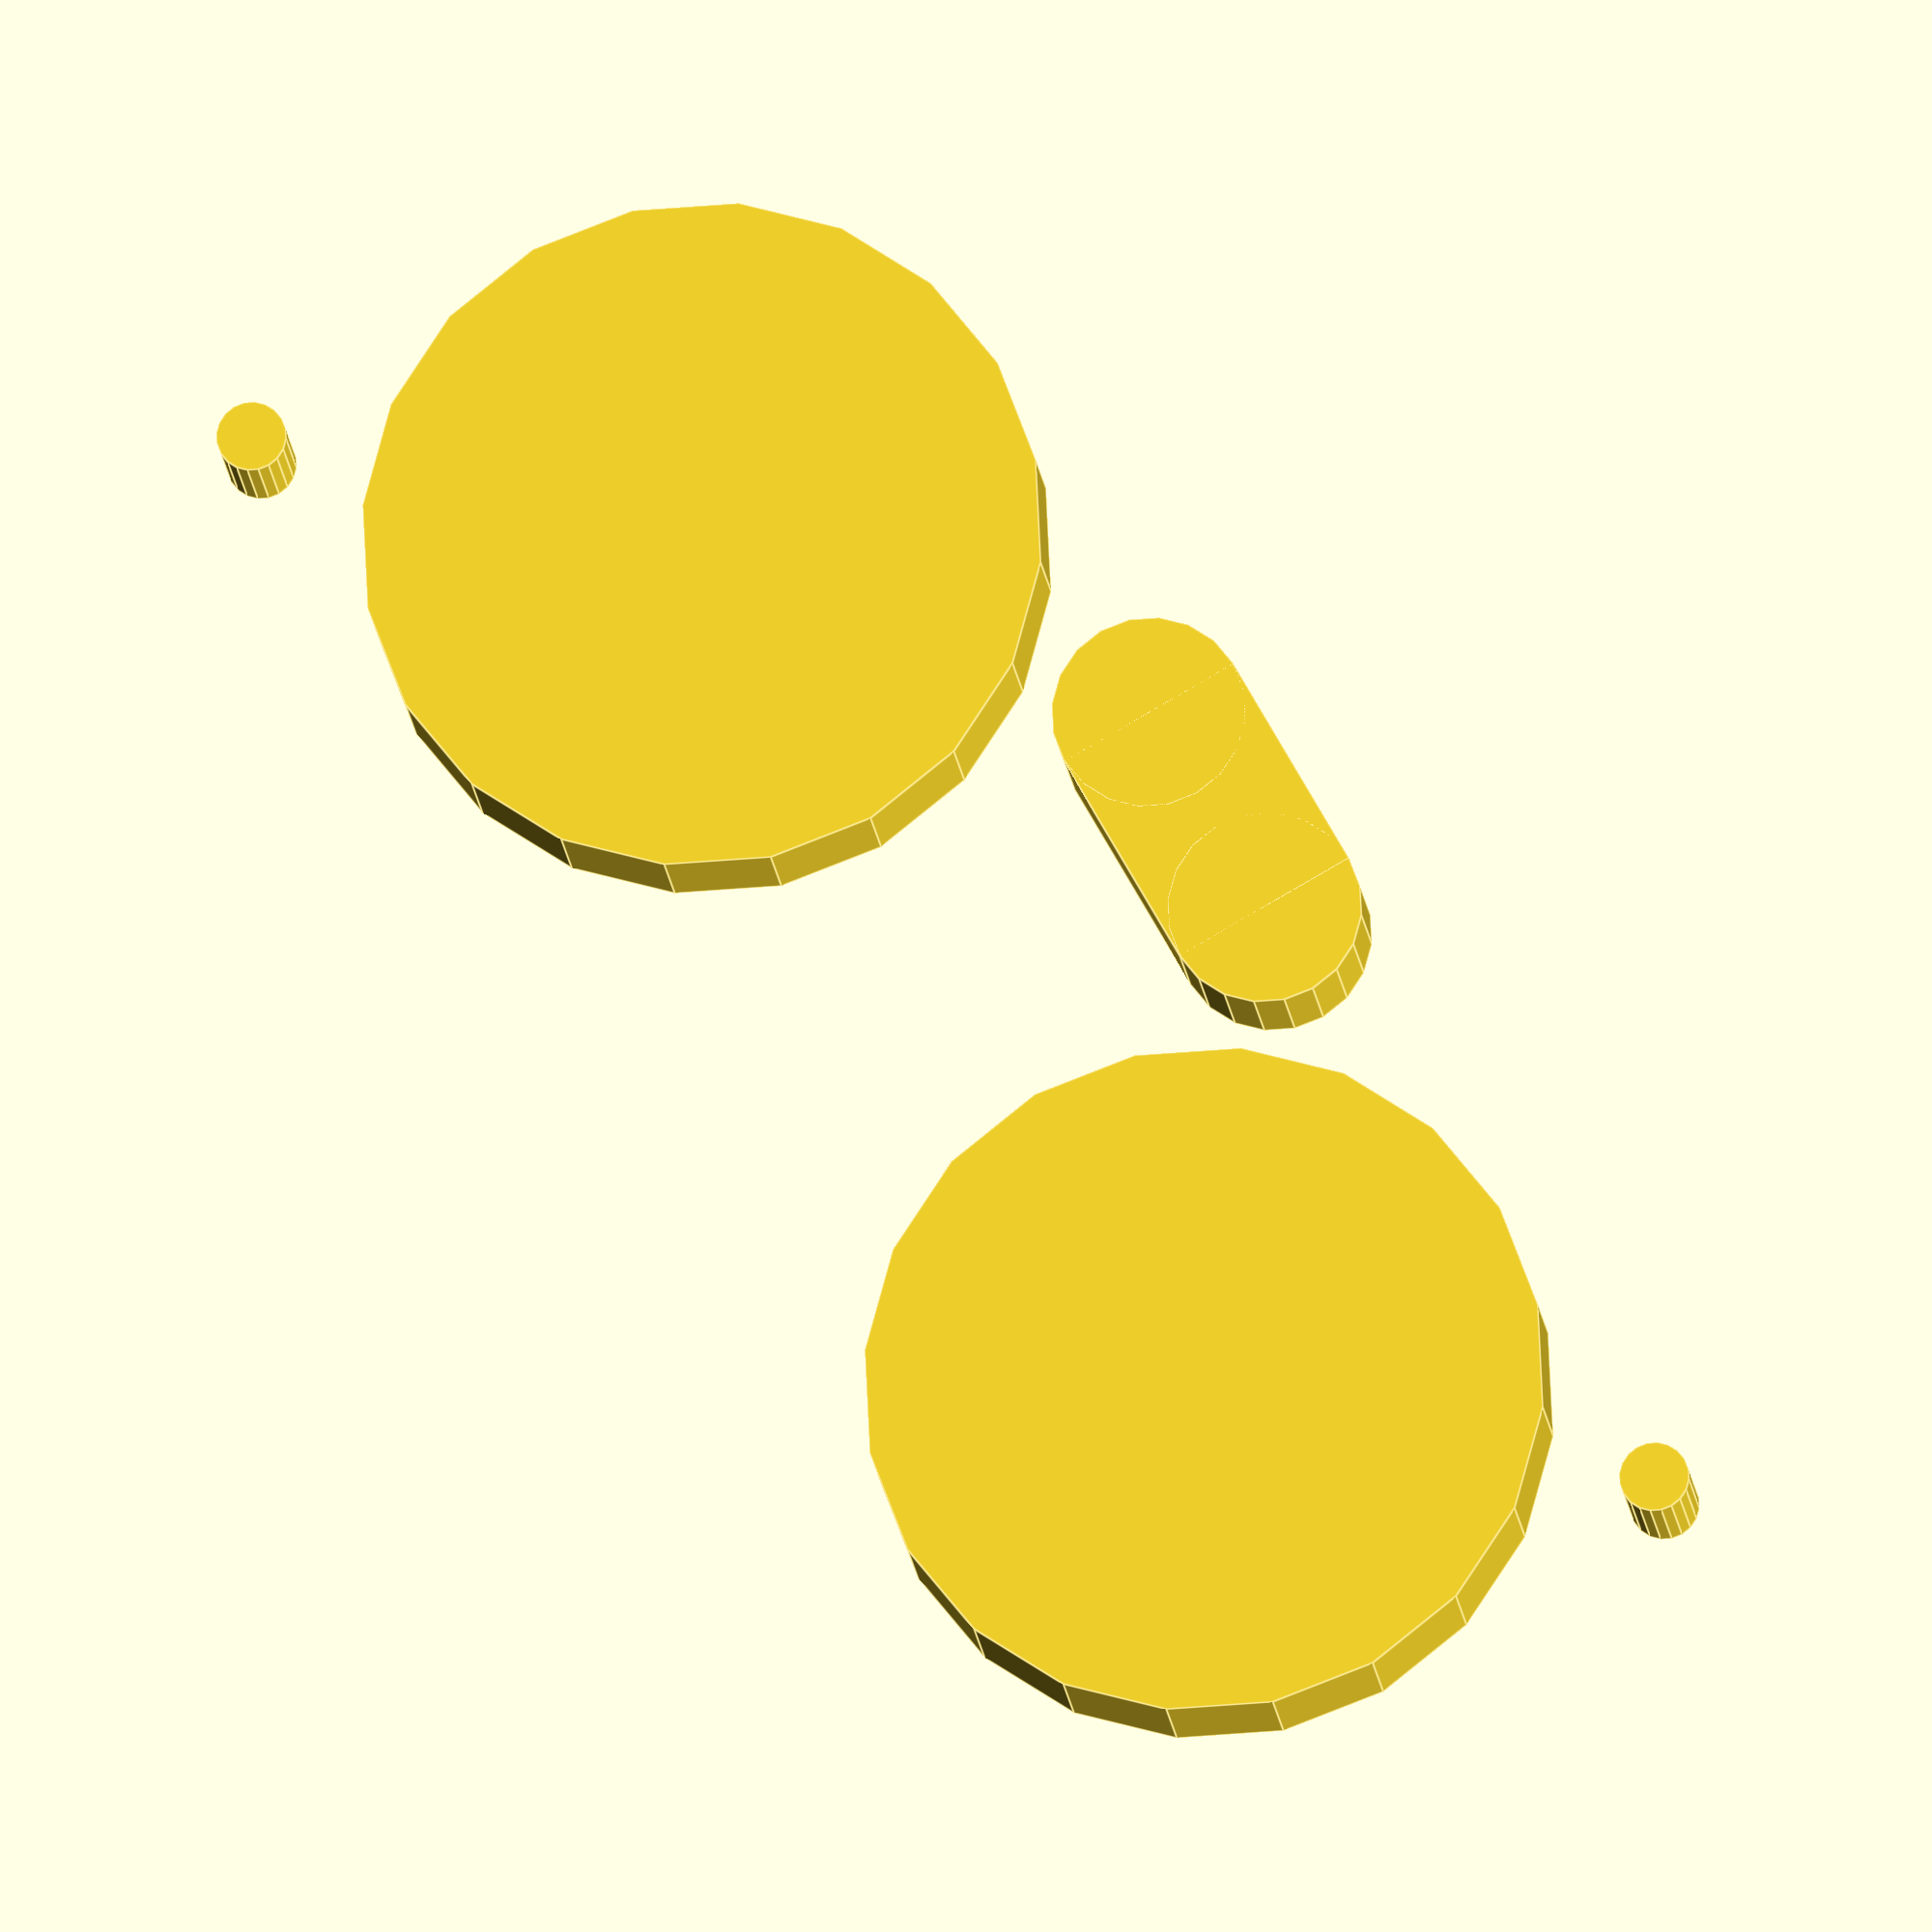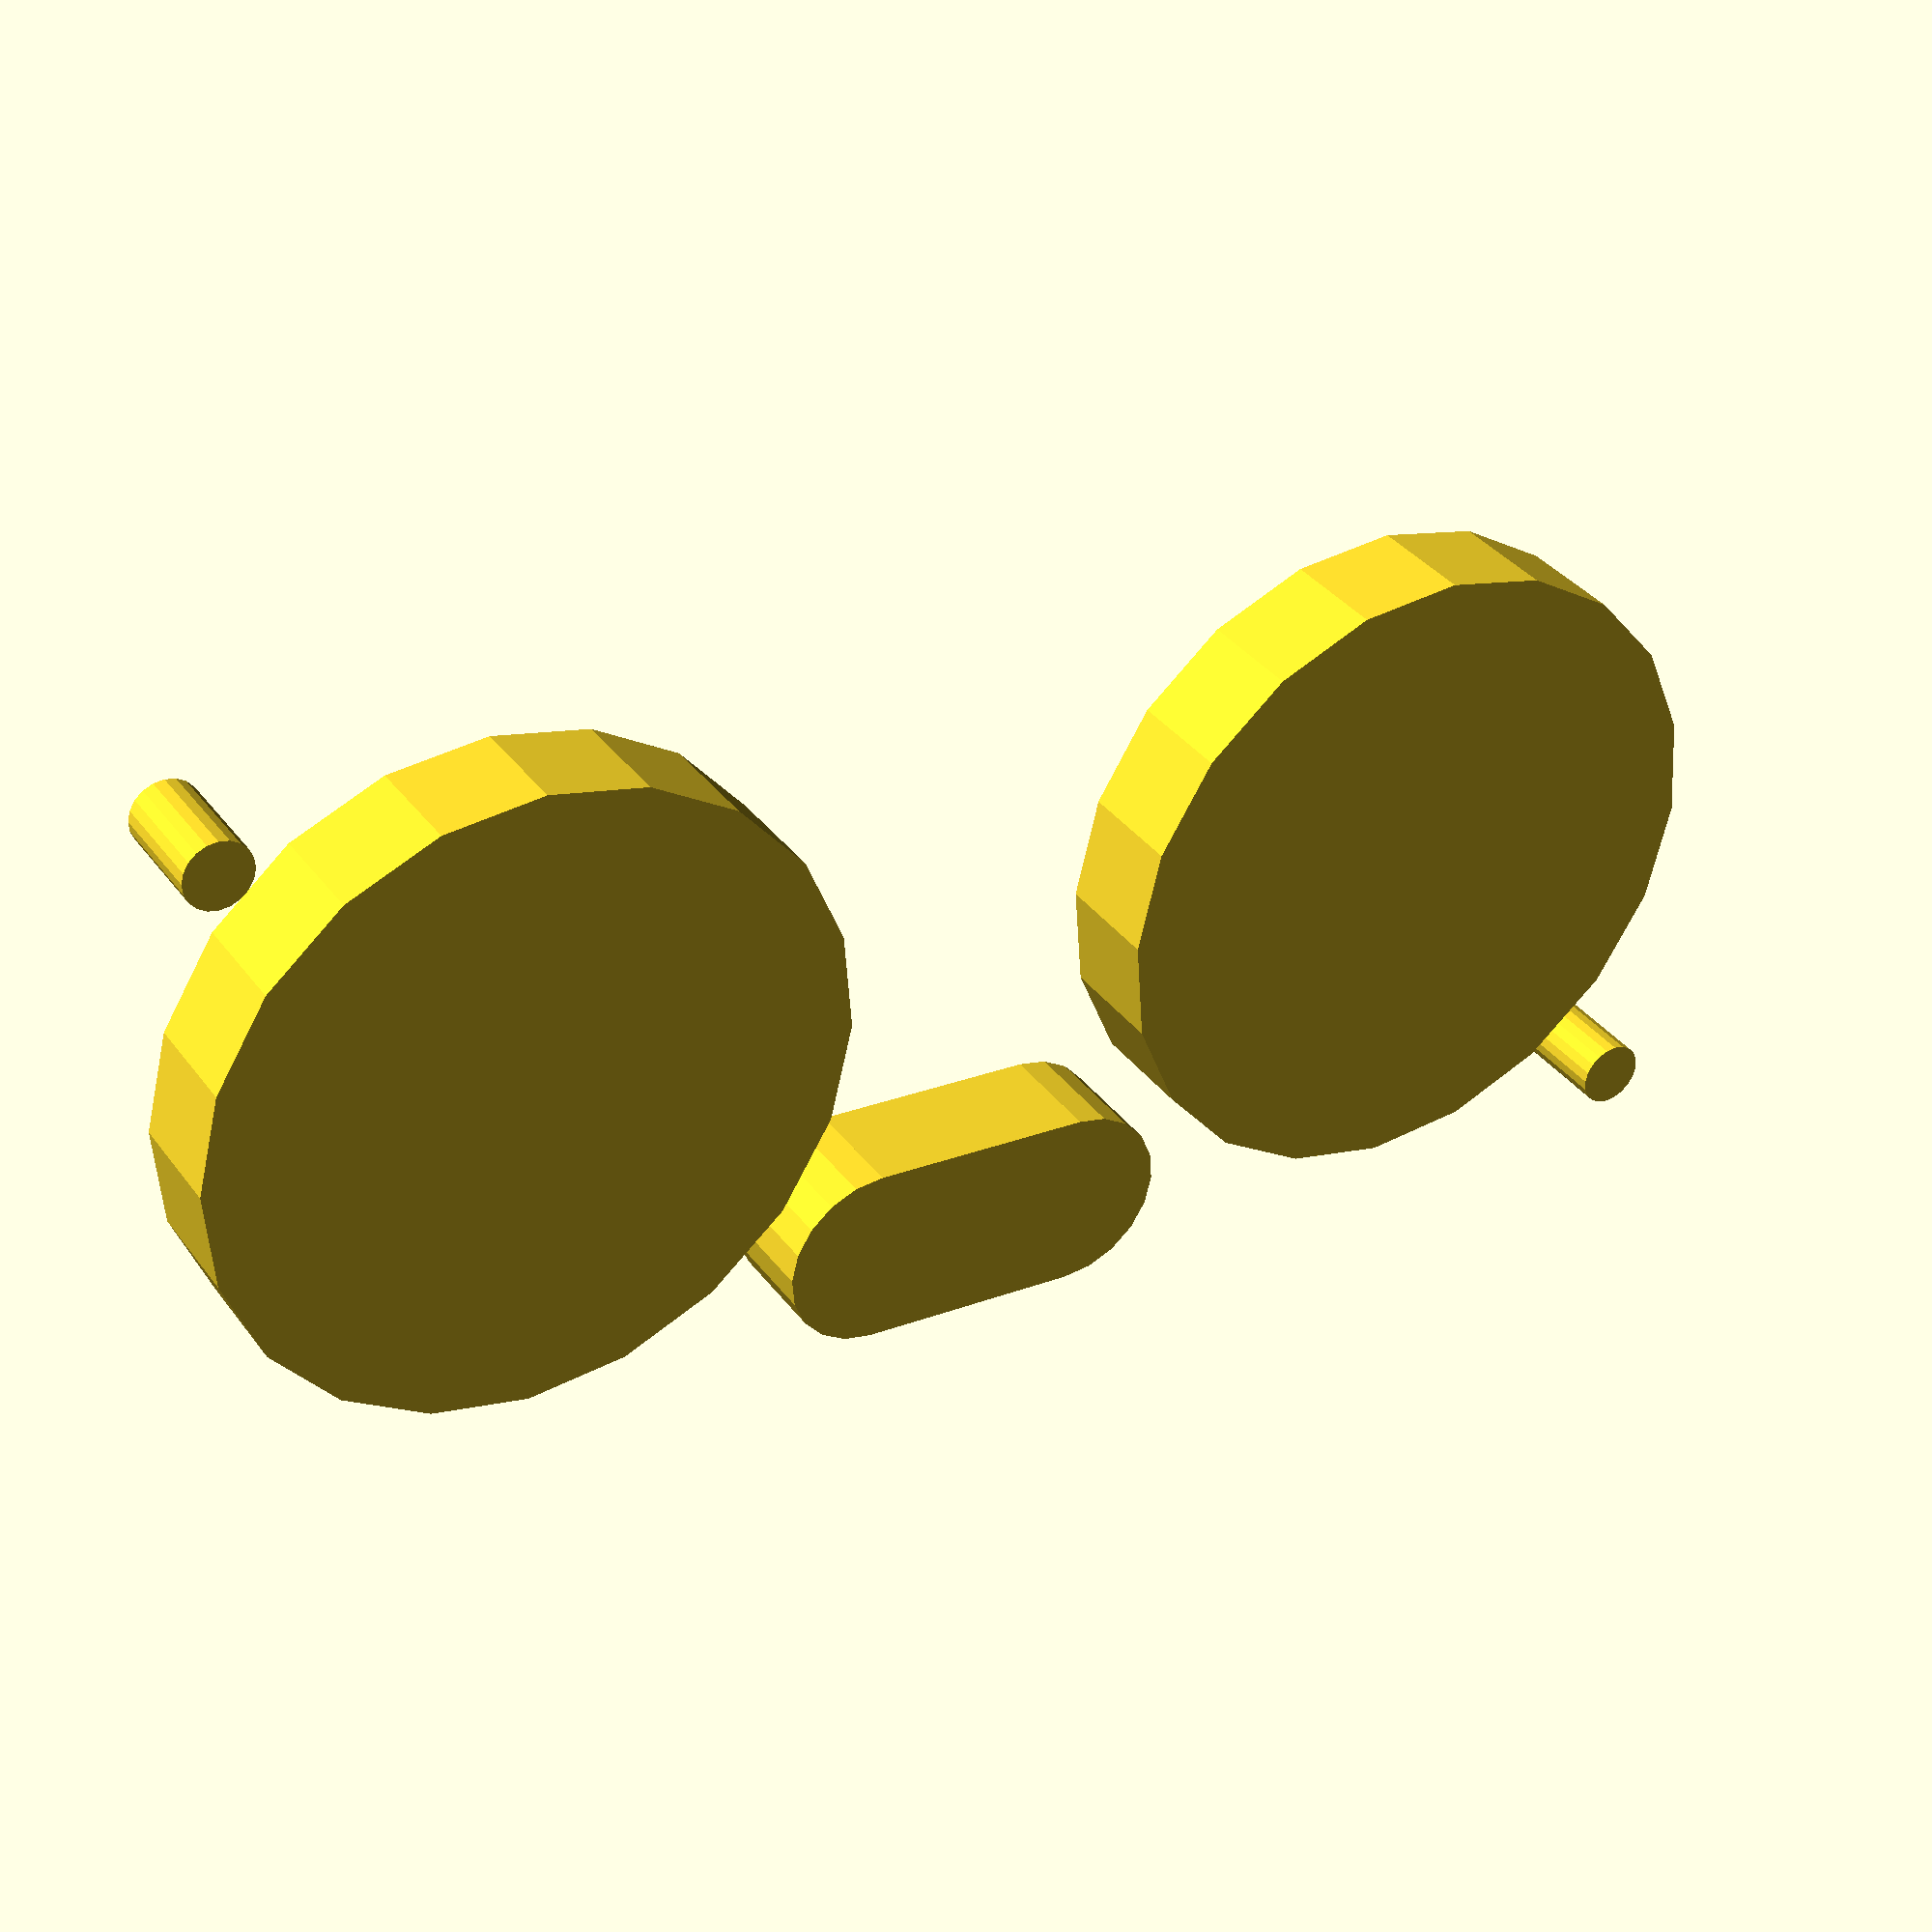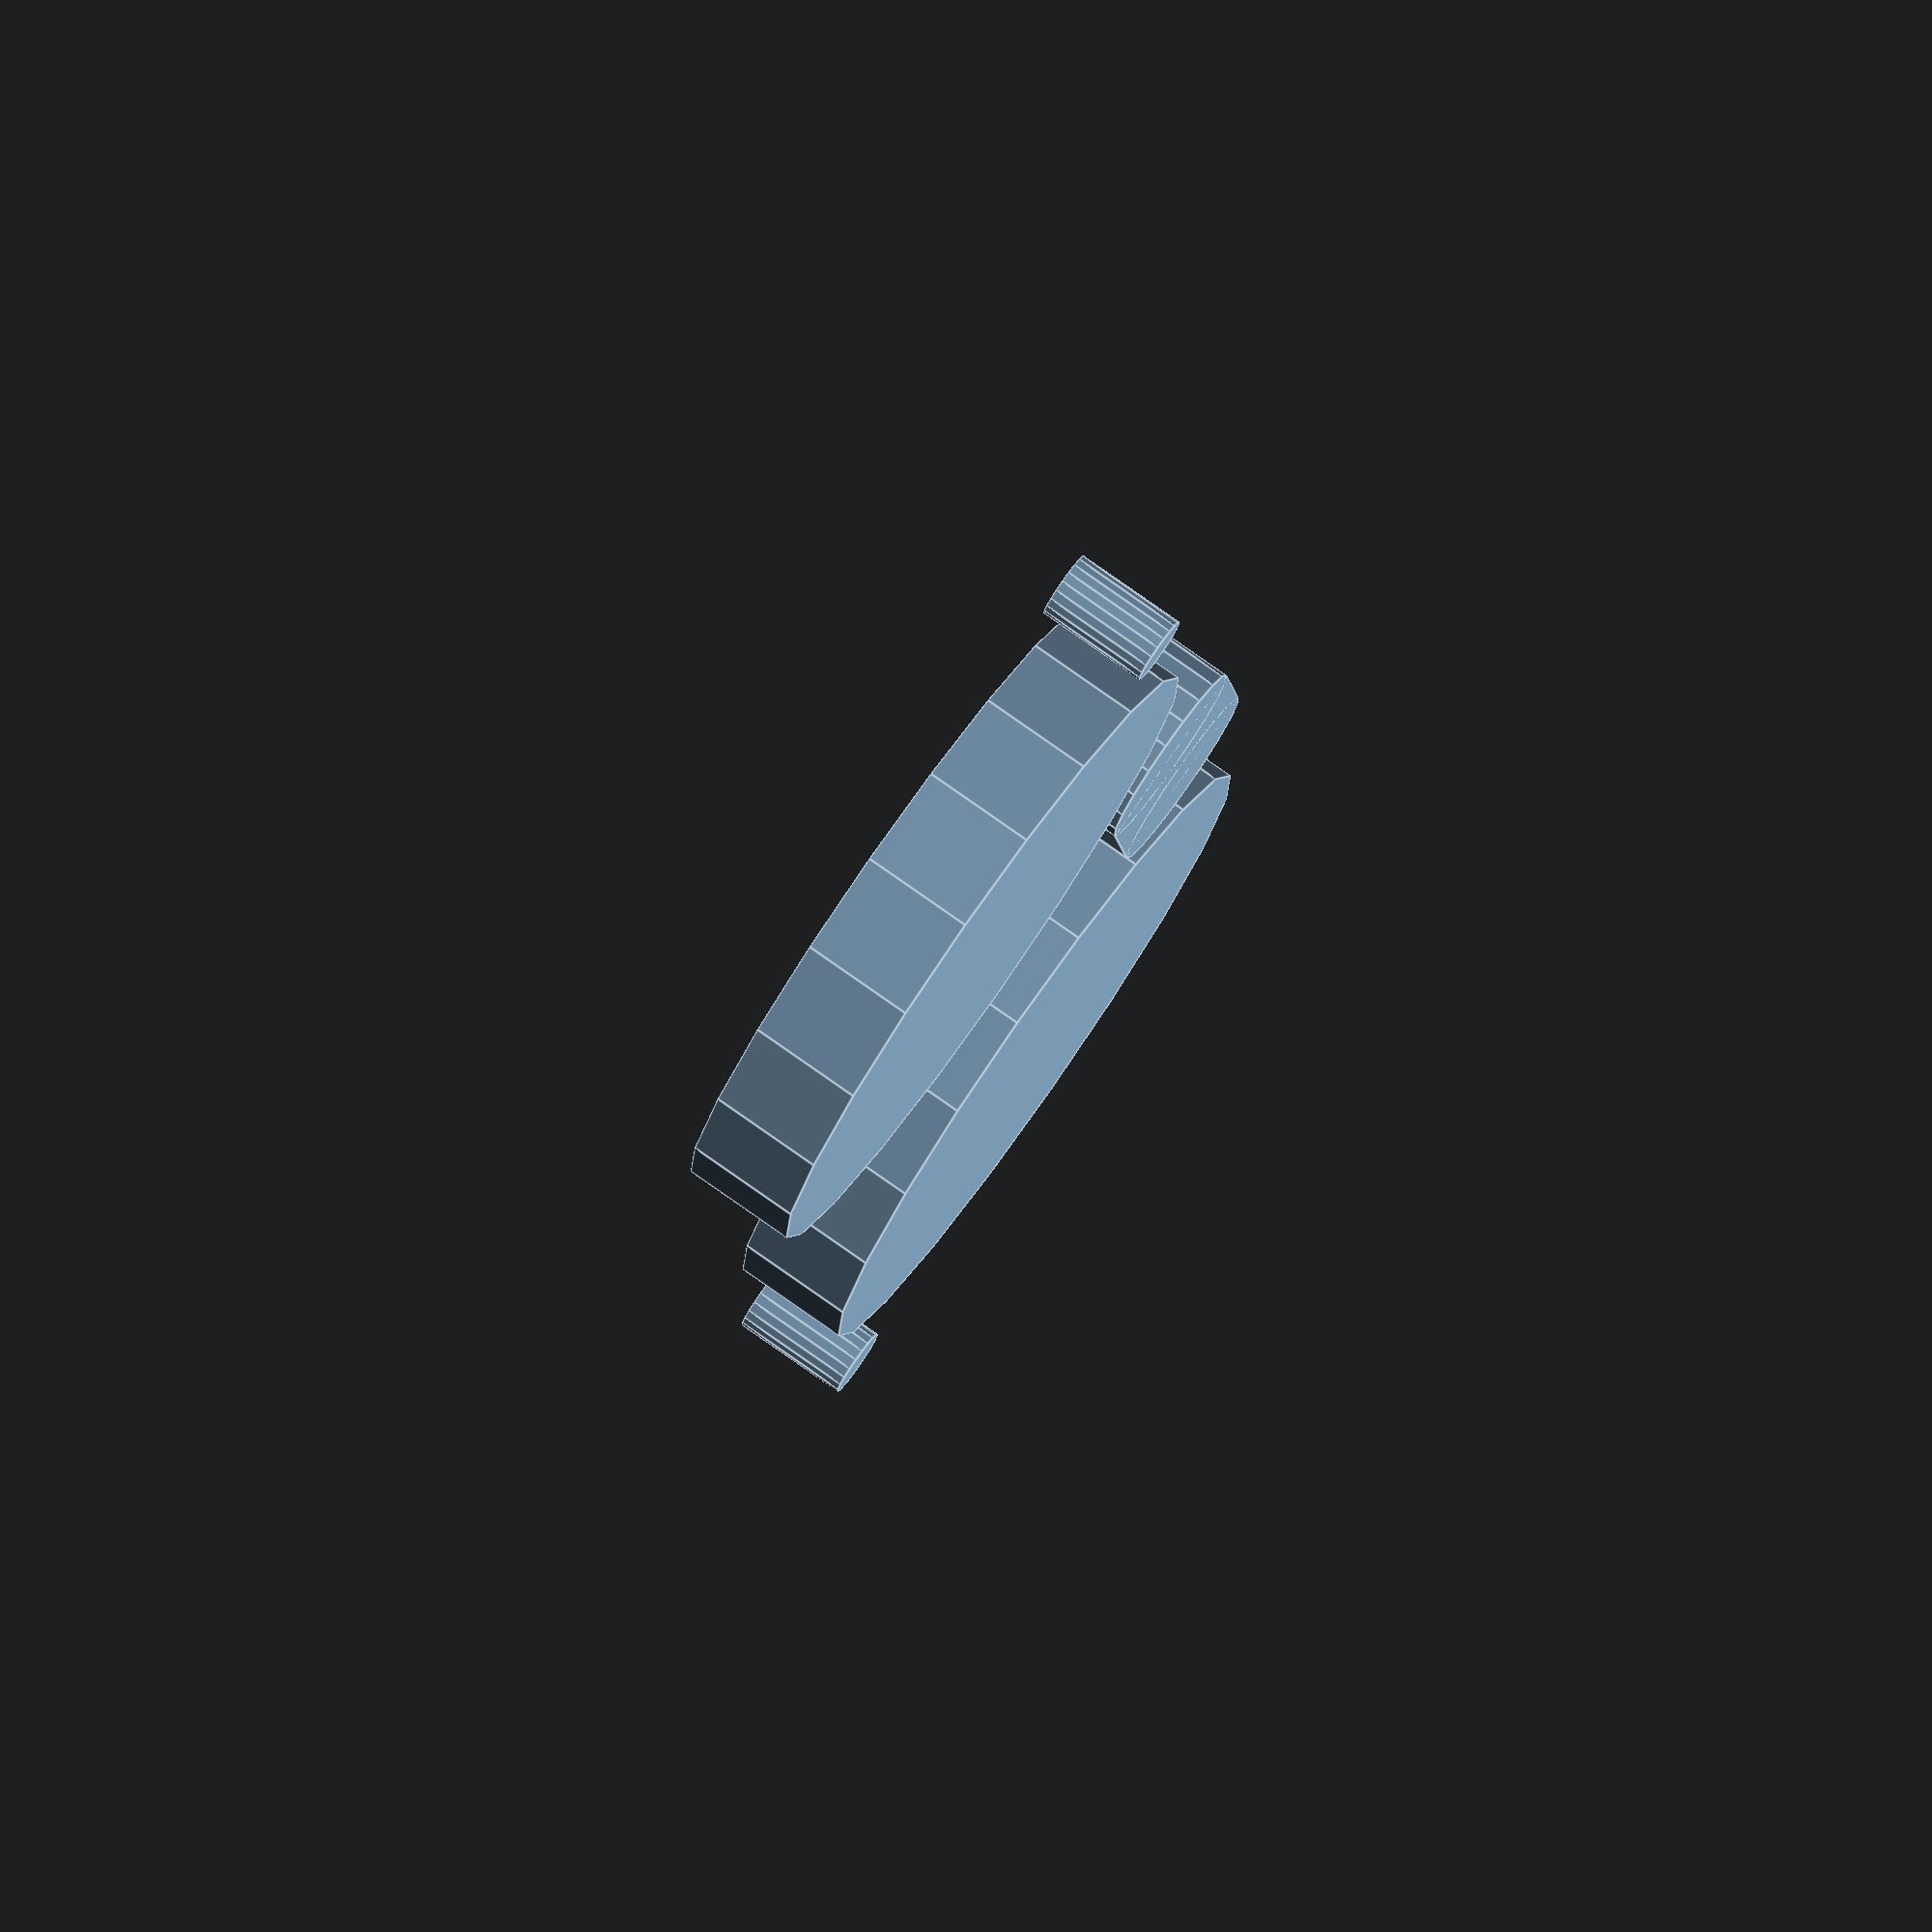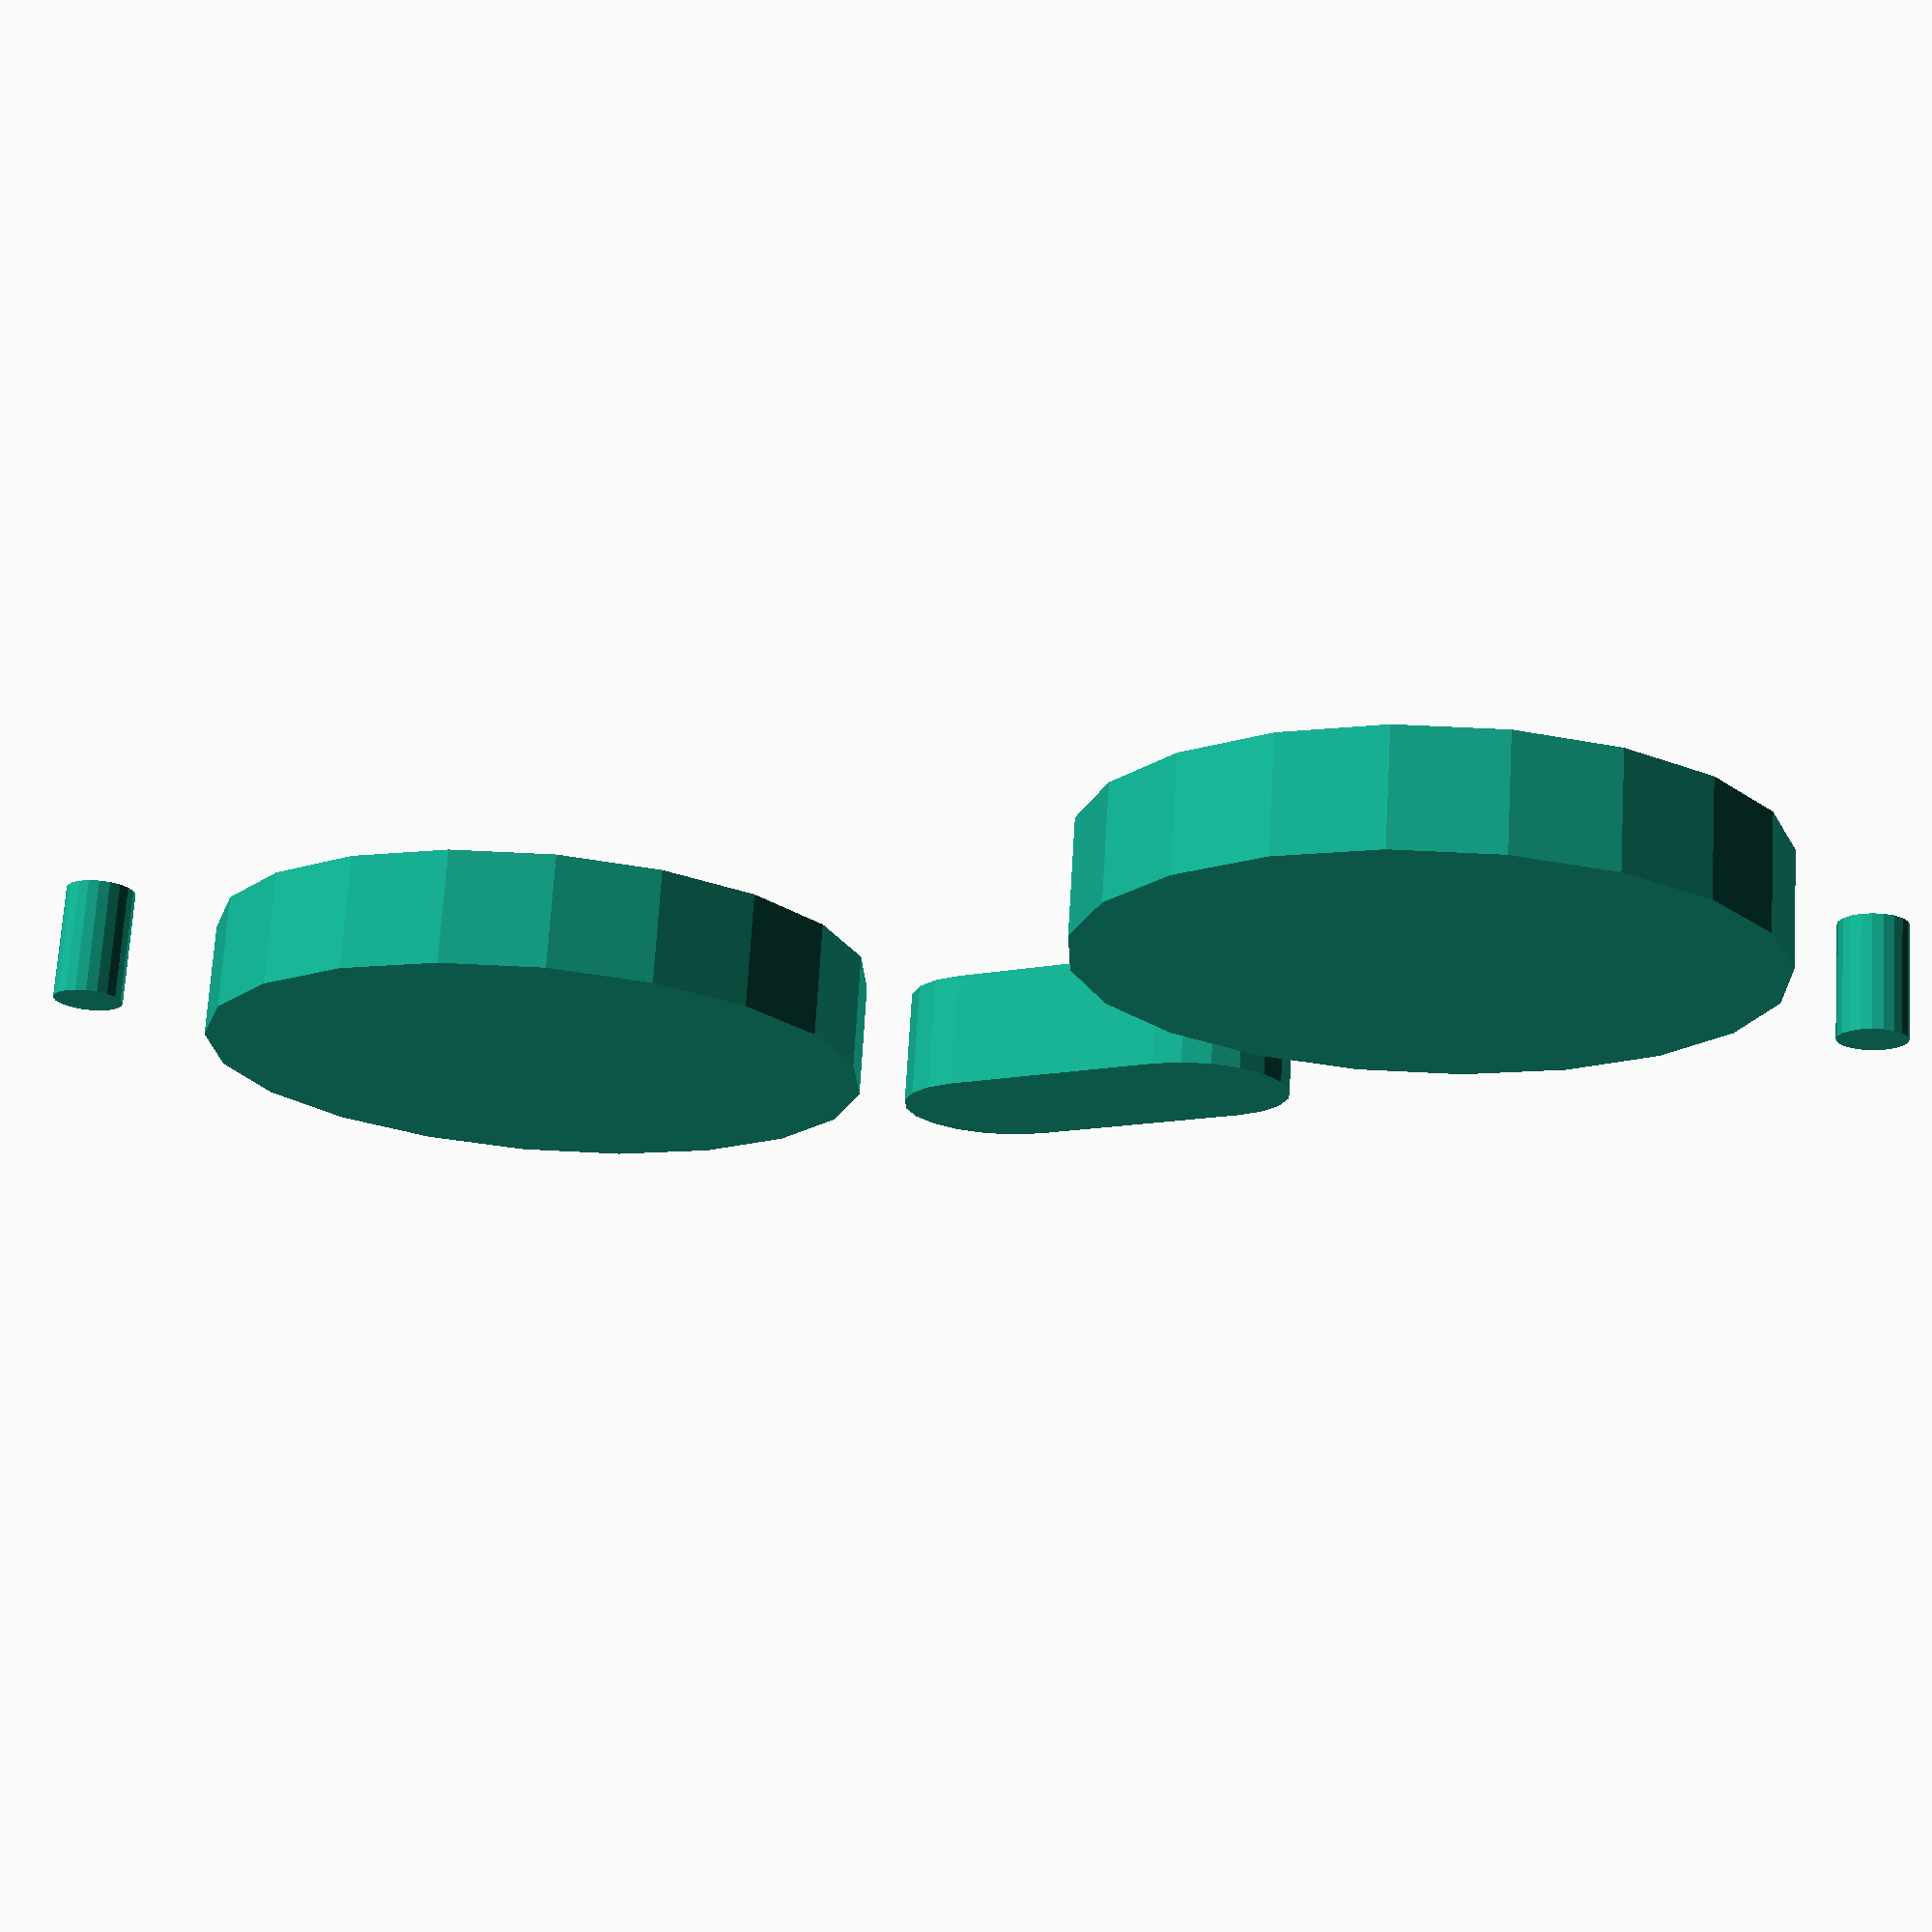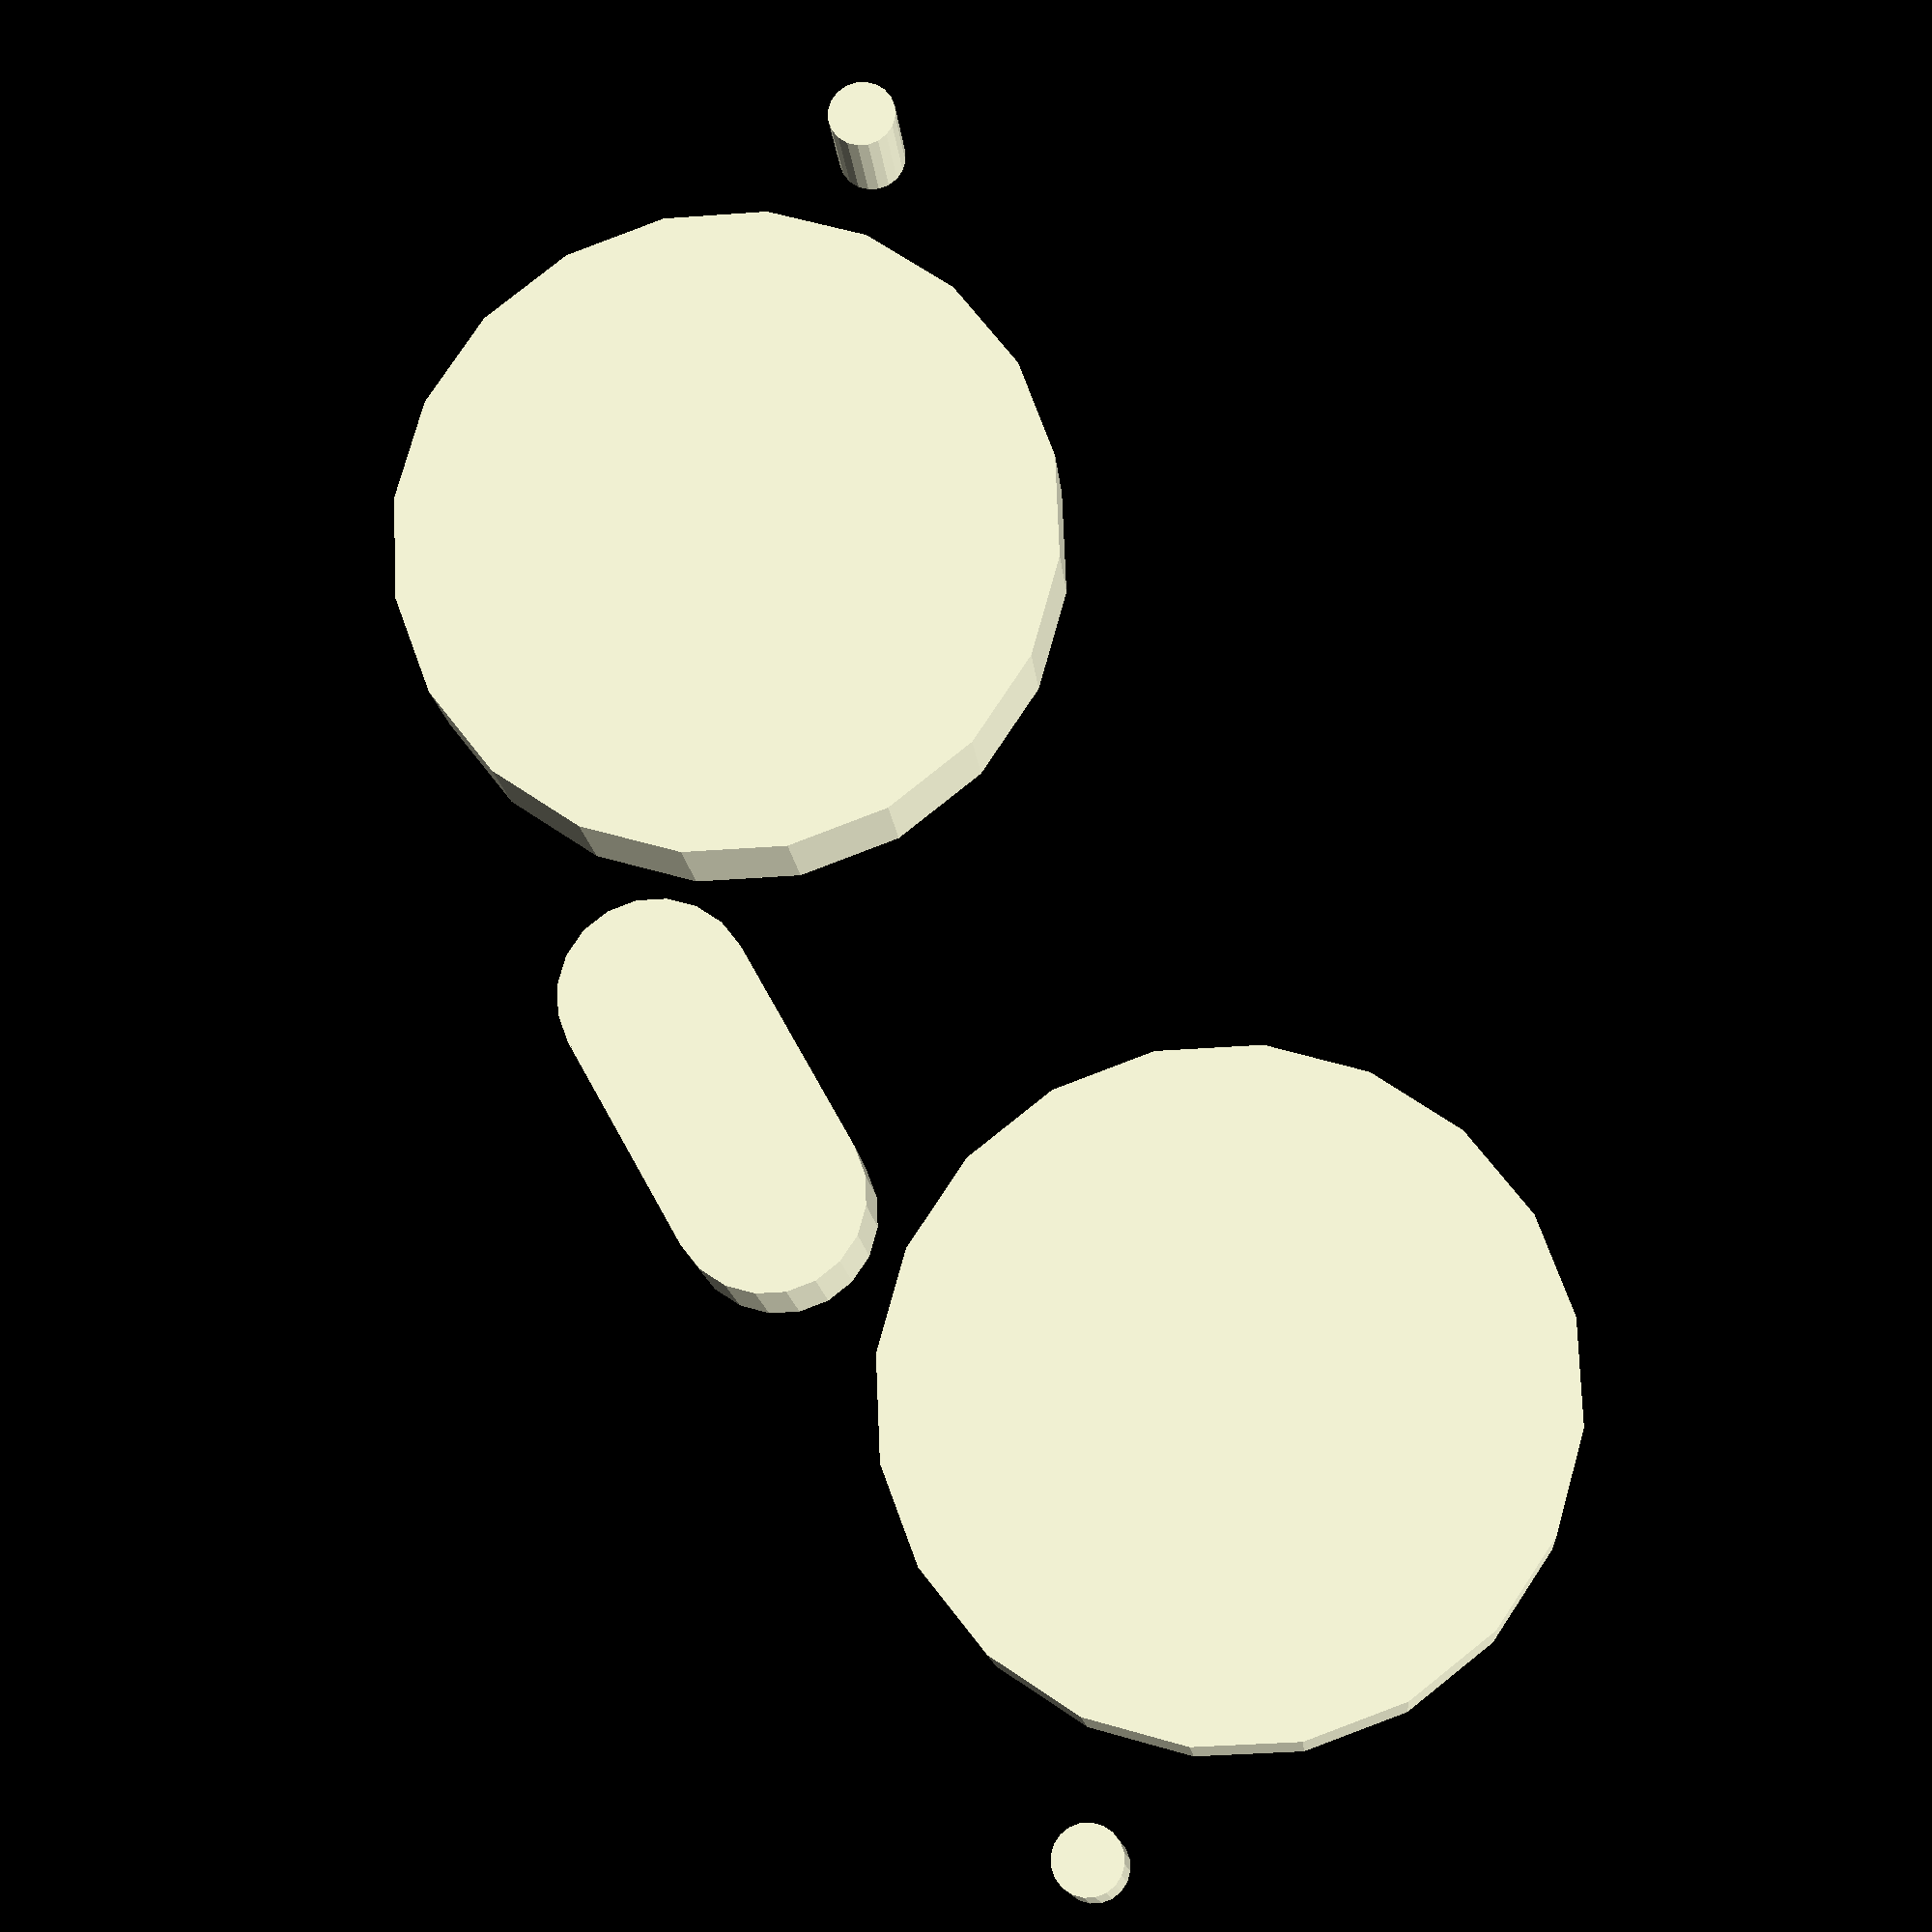
<openscad>
transducerOffset = 26;
transducerRadius = 8.75;
screwRadius = 1.5;
screwHorizontalOffset = 40;
screwVerticalOffset = 15;

altScrewRadius = 0.9;
altScrewHorizontalOffset = 42.4;
altScrewVerticalOffset = 17.25;

crystalWidth = 11;
crystalHeight = 5;
crystalDistanceFromCenter = 7.5;

$fn = 20;
module distanceSensorFootPrint(thickness){
// Transducer holes
	translate([transducerOffset/2, 0, 0]){
		cylinder(thickness, transducerRadius, transducerRadius, center = true);
	}
	translate([-transducerOffset/2, 0, 0]){
		cylinder(thickness, transducerRadius, transducerRadius, center = true);
	}
	
	translate([0, crystalDistanceFromCenter, 0]){
		crystalCutout(crystalWidth, crystalHeight, thickness);
	}

// Screw holes with dimensions found online
//	translate([-screwHorizontalOffset/2, -screwVerticalOffset/2, 0]){
//		cylinder(thickness, screwRadius, screwRadius, center = true);
//	}
//	translate([screwHorizontalOffset/2, screwVerticalOffset/2, 0]){
//		cylinder(thickness, screwRadius, screwRadius, center = true);
//	}


// Screw holes with measured dimensions
	translate([altScrewHorizontalOffset/2, altScrewVerticalOffset/2, 0]){
		cylinder(thickness, altScrewRadius, altScrewRadius, center = true);
	}
//	translate([altScrewHorizontalOffset/2, -altScrewVerticalOffset/2, 0]){
//		cylinder(thickness, altScrewRadius, altScrewRadius, center = true);
//	}
//	translate([-altScrewHorizontalOffset/2, altScrewVerticalOffset/2, 0]){
//		cylinder(thickness, altScrewRadius, altScrewRadius, center = true);
//	}
	translate([-altScrewHorizontalOffset/2, -altScrewVerticalOffset/2, 0]){
		cylinder(thickness, altScrewRadius, altScrewRadius, center = true);
	}
}

module crystalCutout(width, height, depth){
	cube([width-height, height, depth], center = true);
	translate([(width/2)-height/2,0,0]){
		cylinder(depth, height/2, height/2, center = true);
	}
	translate([-((width/2)-height/2),0,0]){
		cylinder(depth, height/2, height/2, center = true);
	}
}

distanceSensorFootPrint(3);
</openscad>
<views>
elev=14.4 azim=60.3 roll=5.2 proj=o view=edges
elev=145.2 azim=355.1 roll=31.1 proj=p view=wireframe
elev=279.7 azim=275.1 roll=125.1 proj=o view=edges
elev=107.7 azim=29.2 roll=356.5 proj=p view=solid
elev=13.5 azim=119.3 roll=184.5 proj=p view=wireframe
</views>
